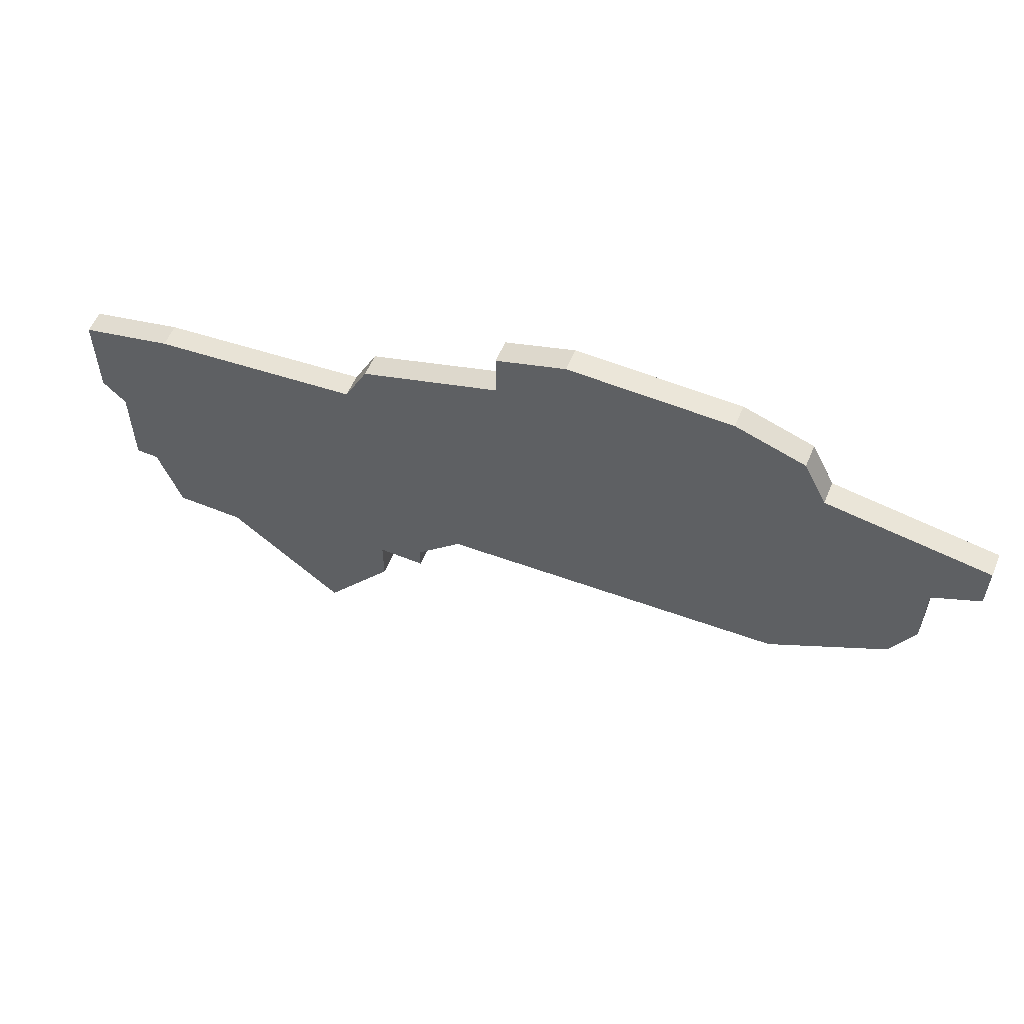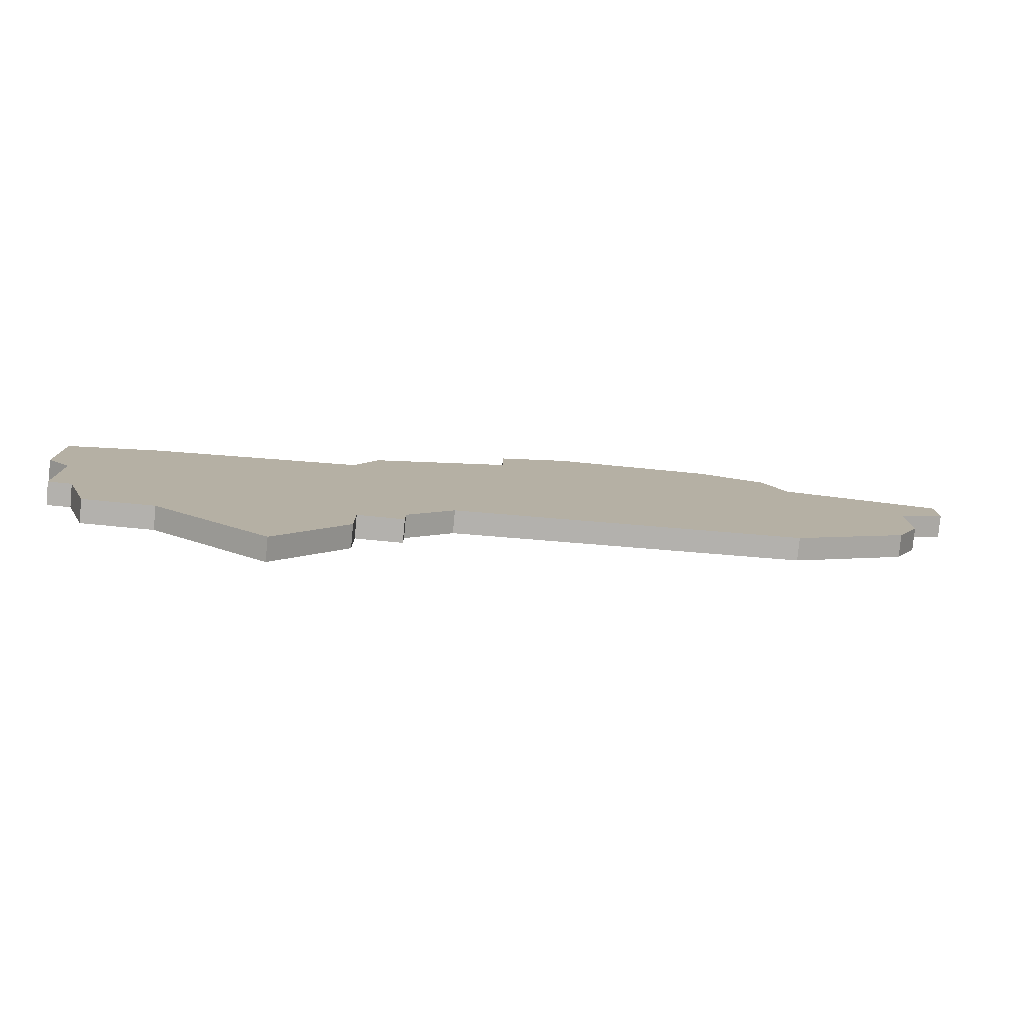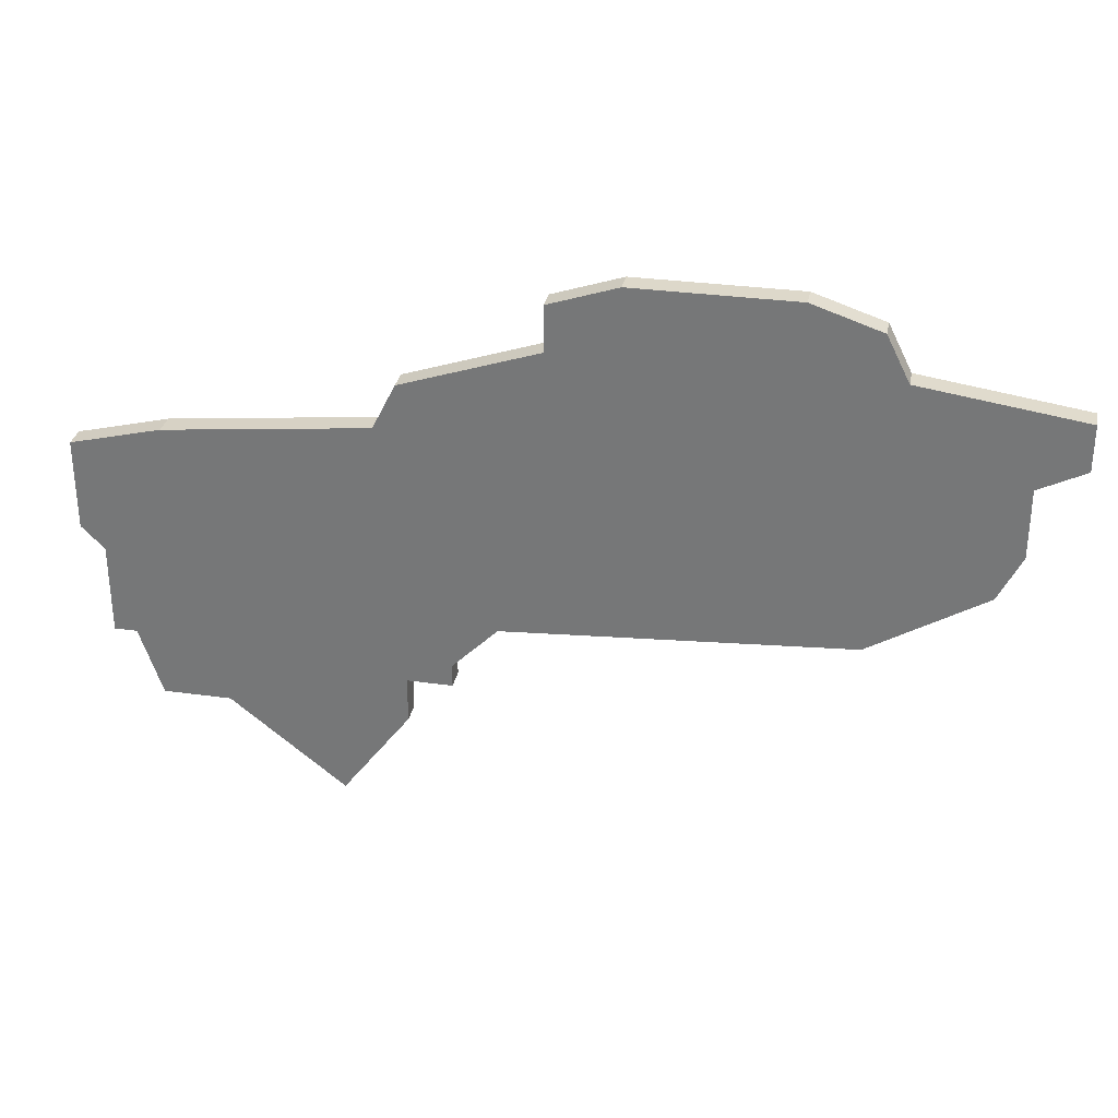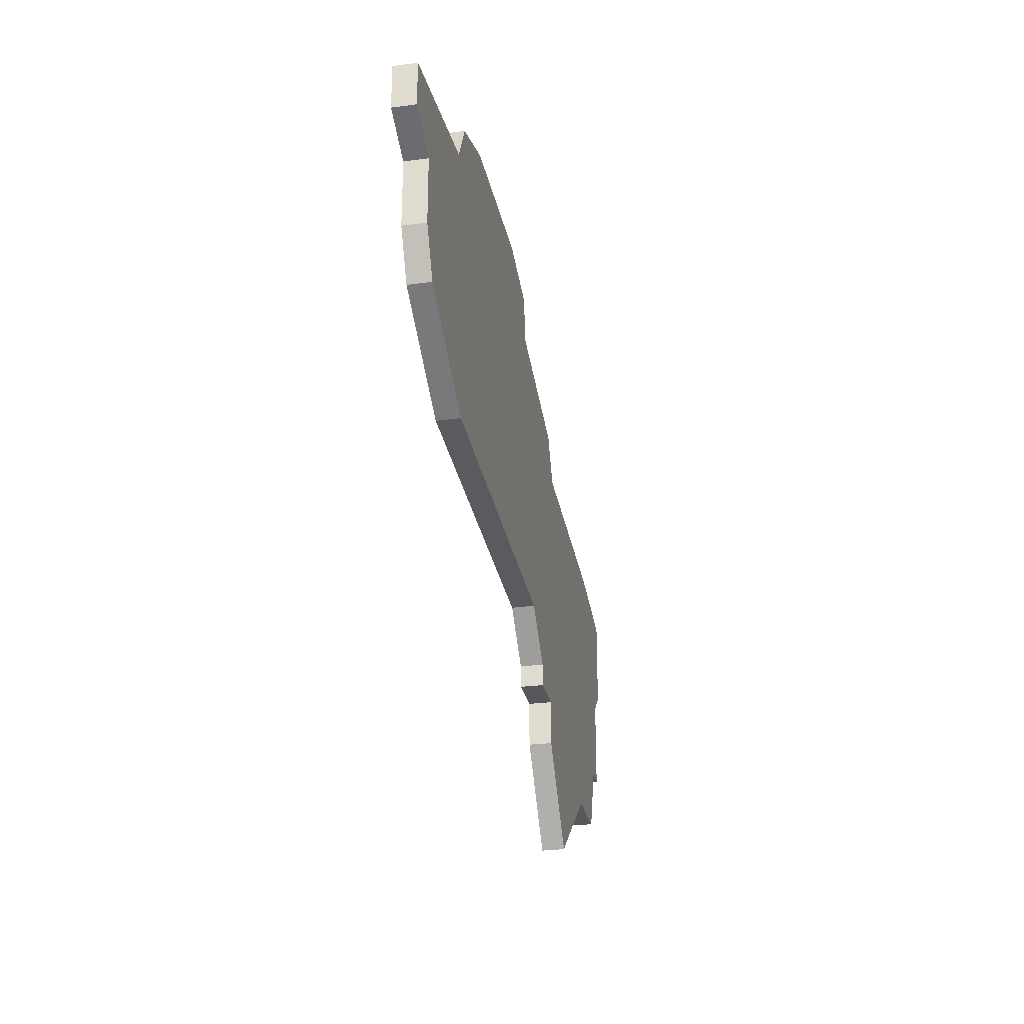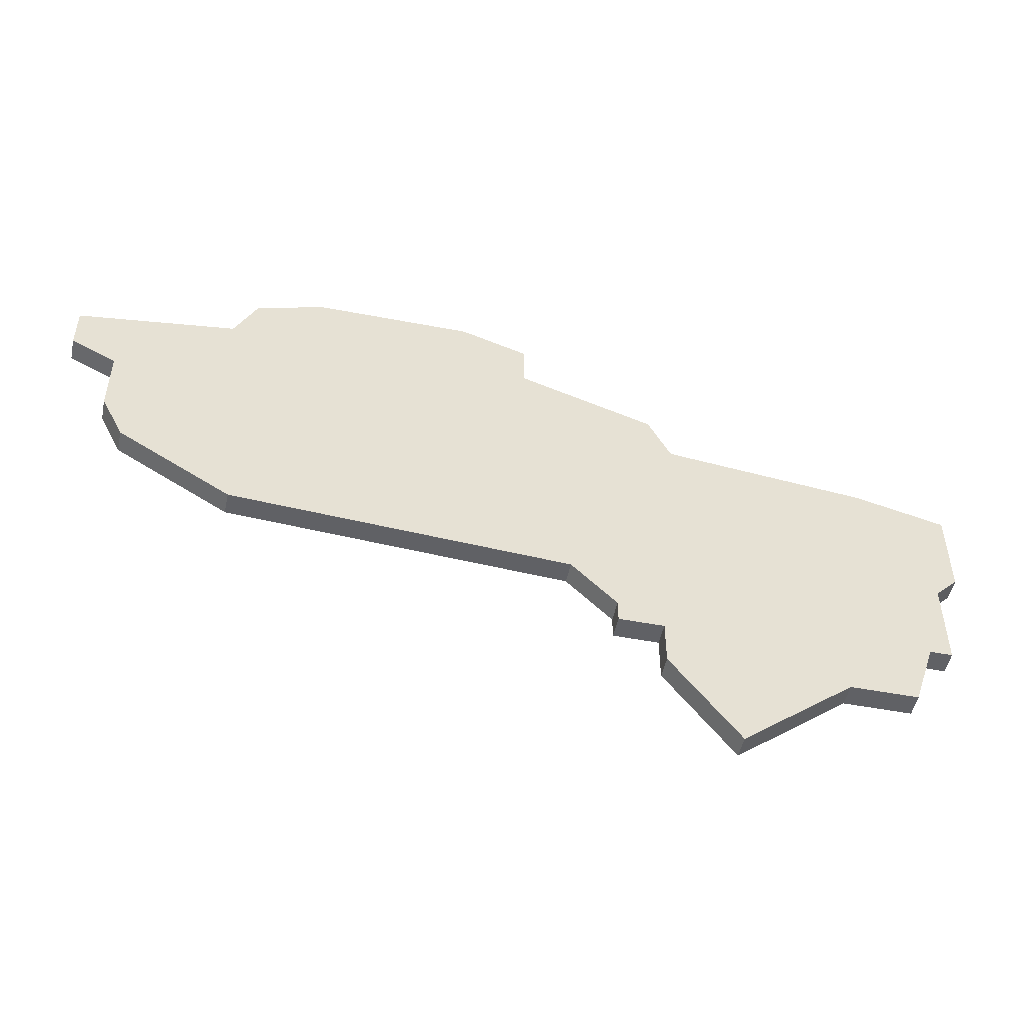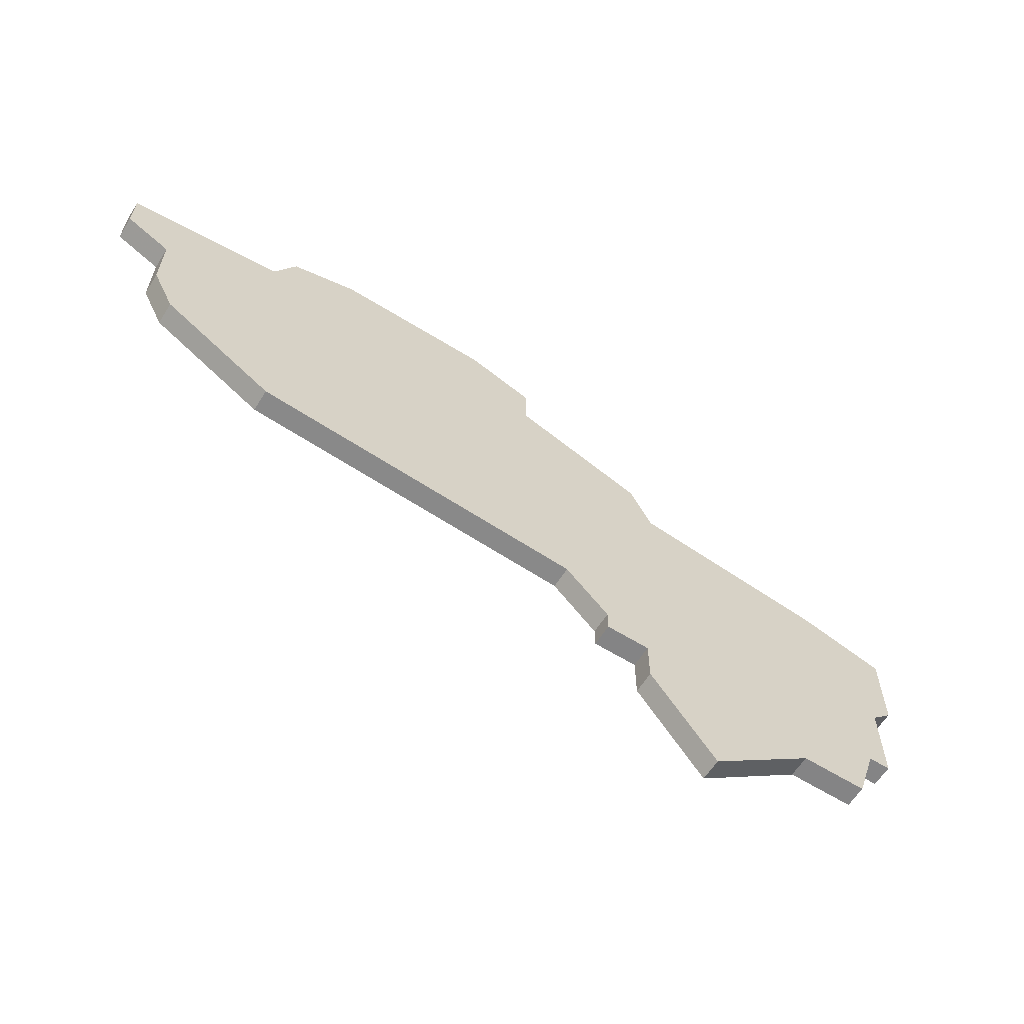
<metadata>
{"format":"obj","ext":"obj","renderer":"f3d","projection":"perspective","resolution":1024,"background":"white","views":[{"elev":57.1,"azim":-157.1,"up":"+Y"},{"elev":-79.3,"azim":174.6,"up":"+Y"},{"elev":31.0,"azim":-168.7,"up":"+Y"},{"elev":-28.2,"azim":-78.6,"up":"+Y"},{"elev":-50.0,"azim":-11.9,"up":"+Y"},{"elev":-61.5,"azim":-32.3,"up":"+Y"}]}
</metadata>
<code>
v 2698 -728 0
v 2697 -730 0
v 2690 -731 0
v 2690 -733 0
v 2692 -734 0
v 2692 -737 0
v 2693 -739 0
v 2698 -742 0
v 2713 -743 0
v 2715 -745 0
v 2715 -746 0
v 2717 -746 0
v 2717 -748 0
v 2720 -752 0
v 2725 -748 0
v 2728 -748 0
v 2729 -745 0
v 2730 -745 0
v 2730 -741 0
v 2731 -740 0
v 2731 -736 0
v 2727 -735 0
v 2718 -734 0
v 2717 -732 0
v 2711 -730 0
v 2711 -728 0
v 2708 -727 0
v 2701 -727 0
v 2698 -728 1
v 2697 -730 1
v 2690 -731 1
v 2690 -733 1
v 2692 -734 1
v 2692 -737 1
v 2693 -739 1
v 2698 -742 1
v 2713 -743 1
v 2715 -745 1
v 2715 -746 1
v 2717 -746 1
v 2717 -748 1
v 2720 -752 1
v 2725 -748 1
v 2728 -748 1
v 2729 -745 1
v 2730 -745 1
v 2730 -741 1
v 2731 -740 1
v 2731 -736 1
v 2727 -735 1
v 2718 -734 1
v 2717 -732 1
v 2711 -730 1
v 2711 -728 1
v 2708 -727 1
v 2701 -727 1
f 2 1 28
f 4 3 2
f 7 6 5
f 9 8 7
f 12 11 10
f 14 13 12
f 17 16 15
f 19 18 17
f 21 20 19
f 23 22 21
f 25 24 23
f 27 26 25
f 2 28 27
f 5 4 2
f 9 7 5
f 12 10 9
f 15 14 12
f 19 17 15
f 23 21 19
f 2 27 25
f 9 5 2
f 15 12 9
f 23 19 15
f 2 25 23
f 15 9 2
f 2 23 15
f 56 29 30
f 30 31 32
f 33 34 35
f 35 36 37
f 38 39 40
f 40 41 42
f 43 44 45
f 45 46 47
f 47 48 49
f 49 50 51
f 51 52 53
f 53 54 55
f 55 56 30
f 30 32 33
f 33 35 37
f 37 38 40
f 40 42 43
f 43 45 47
f 47 49 51
f 53 55 30
f 30 33 37
f 37 40 43
f 43 47 51
f 51 53 30
f 30 37 43
f 43 51 30
f 30 29 2
f 2 29 1
f 31 30 3
f 3 30 2
f 32 31 4
f 4 31 3
f 33 32 5
f 5 32 4
f 34 33 6
f 6 33 5
f 35 34 7
f 7 34 6
f 36 35 8
f 8 35 7
f 37 36 9
f 9 36 8
f 38 37 10
f 10 37 9
f 39 38 11
f 11 38 10
f 40 39 12
f 12 39 11
f 41 40 13
f 13 40 12
f 42 41 14
f 14 41 13
f 43 42 15
f 15 42 14
f 44 43 16
f 16 43 15
f 45 44 17
f 17 44 16
f 46 45 18
f 18 45 17
f 47 46 19
f 19 46 18
f 48 47 20
f 20 47 19
f 49 48 21
f 21 48 20
f 50 49 22
f 22 49 21
f 51 50 23
f 23 50 22
f 52 51 24
f 24 51 23
f 53 52 25
f 25 52 24
f 54 53 26
f 26 53 25
f 55 54 27
f 27 54 26
f 29 56 1
f 1 56 28
f 56 55 28
f 28 55 27

</code>
